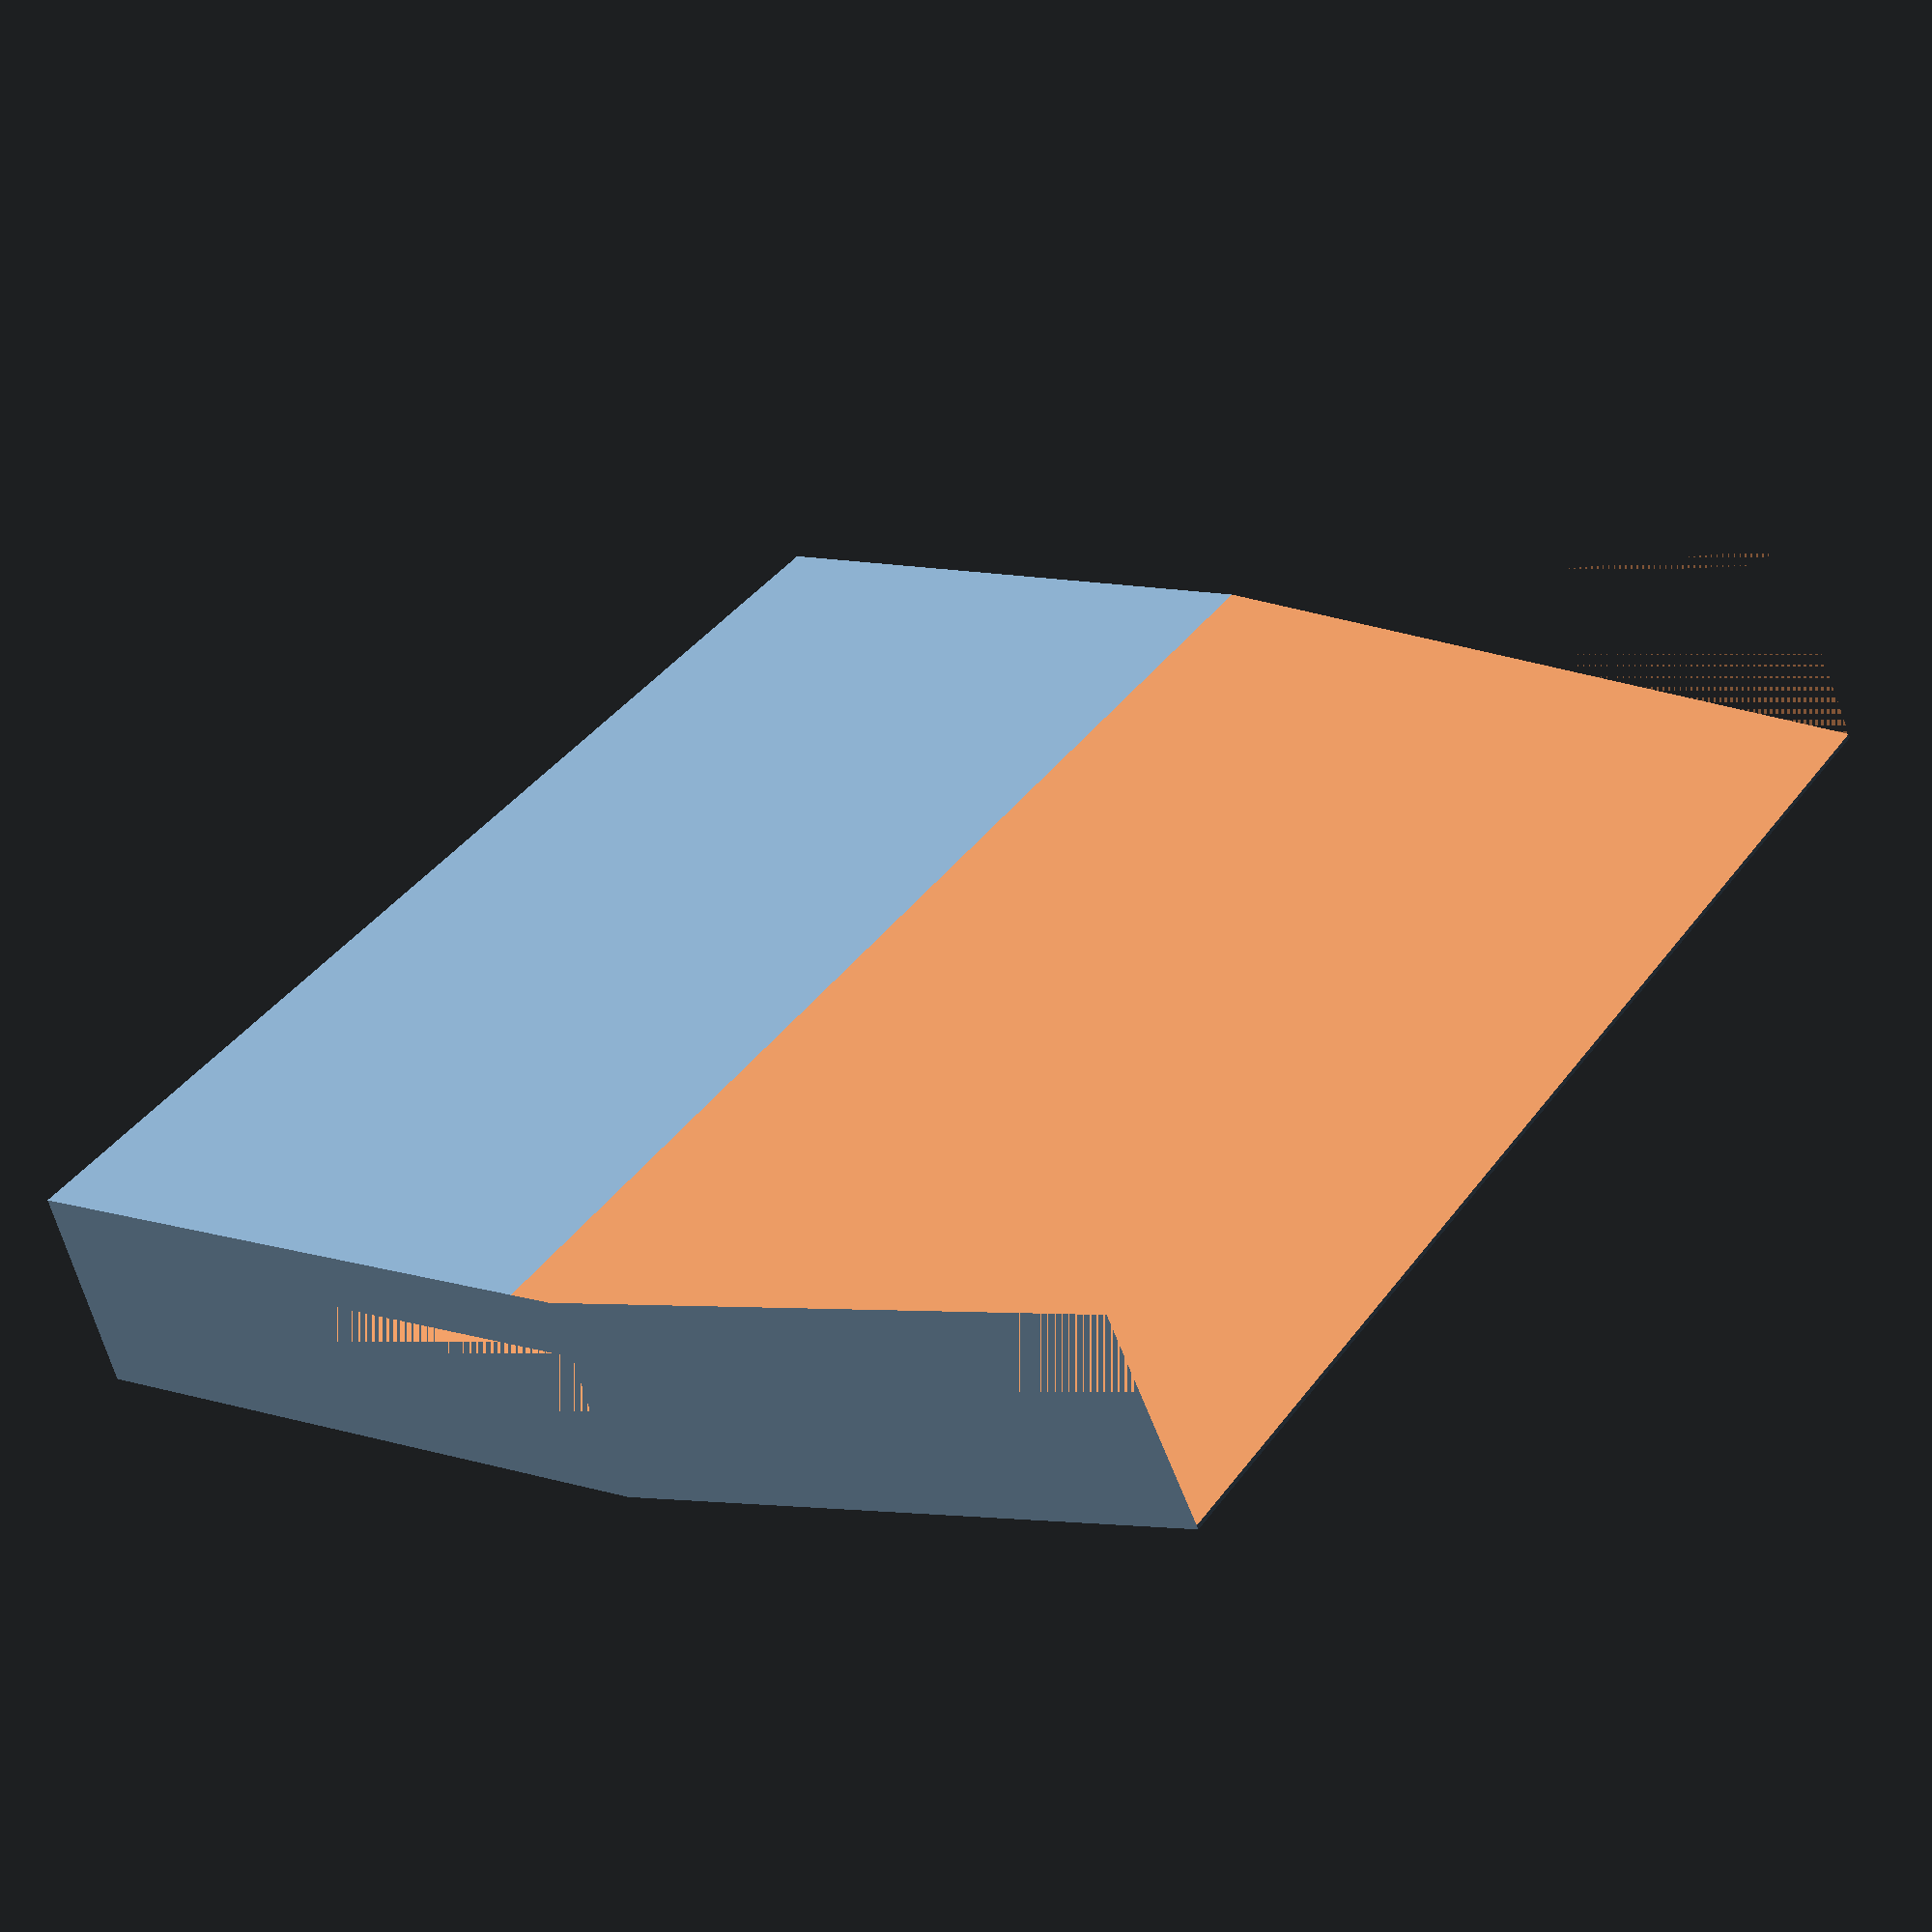
<openscad>
difference(){
    translate([-35,0,-2])scale([1.9,1.9,1.9])union(){
        translate([18.9,0])cube([21.056,42.1052632,7]);
        translate([38.7,0,0.1])rotate([0,10])cube([21.056,42.1052632,7]);
    }
    translate([0,0,1.65])cube([40,80,5]);
    translate([36.8,0,-15.6])rotate([0,-8,0])cube([50,80,13.46]);
}
</openscad>
<views>
elev=239.3 azim=326.9 roll=347.1 proj=p view=solid
</views>
